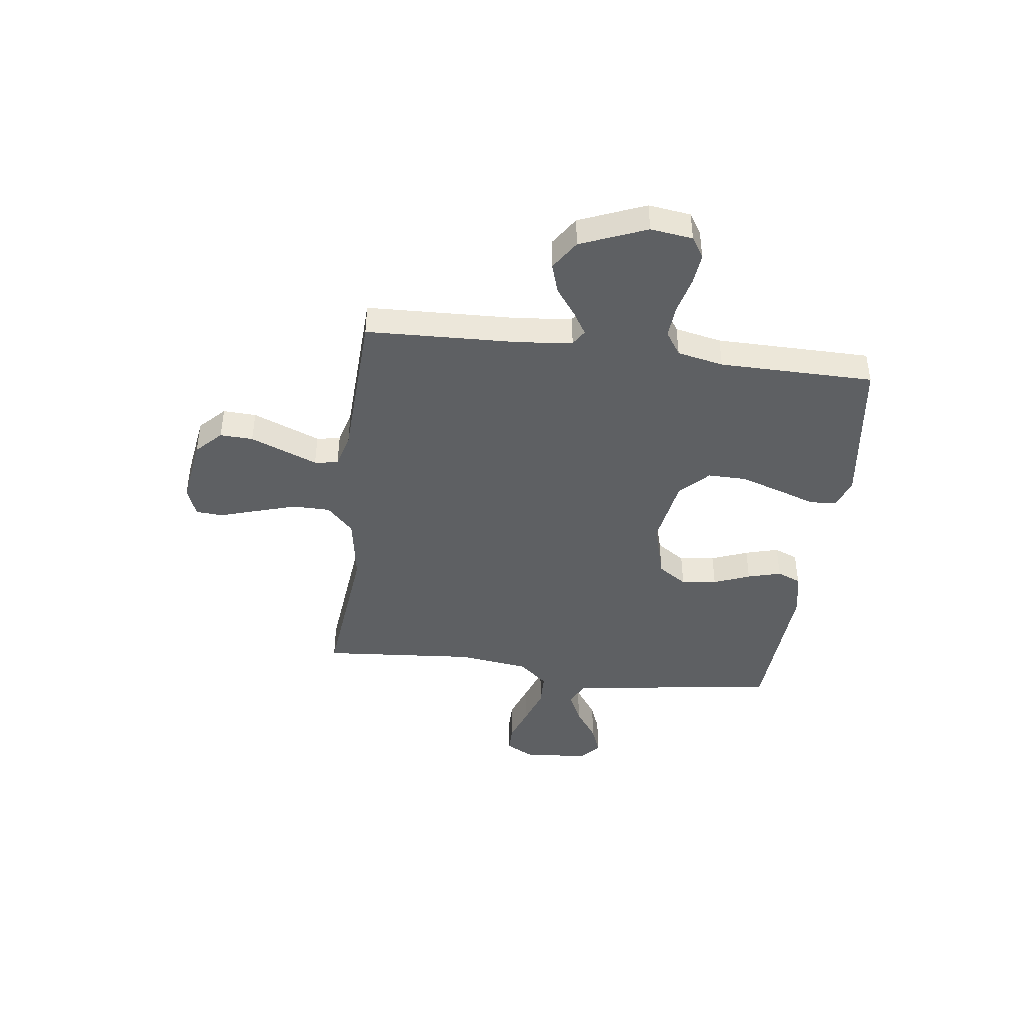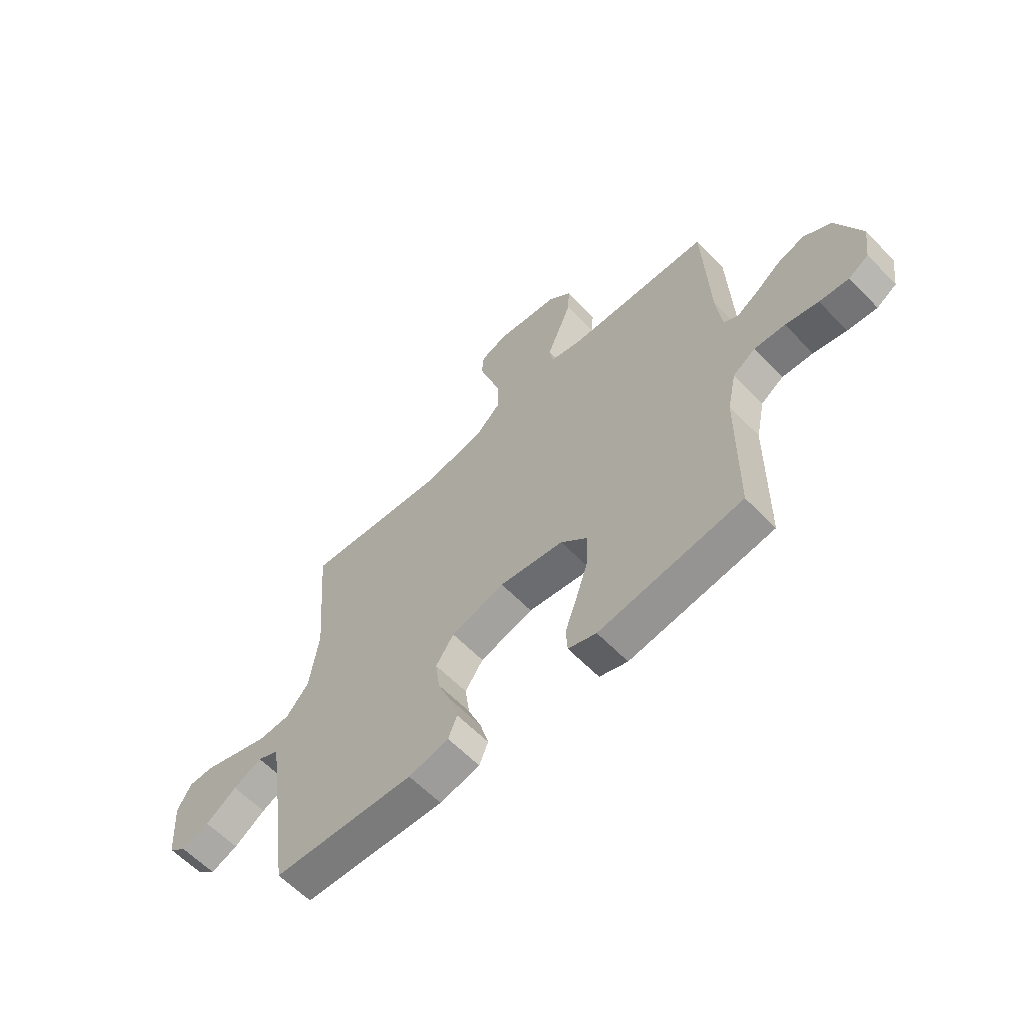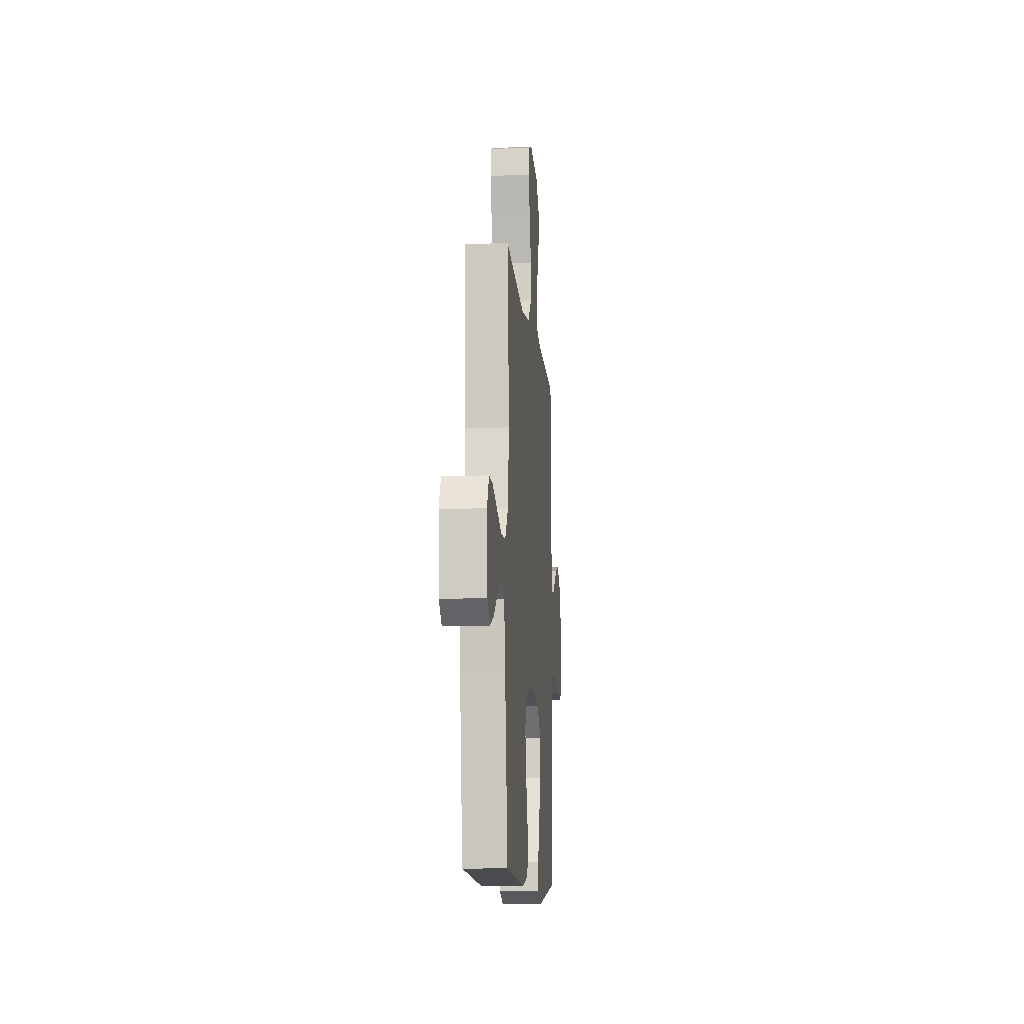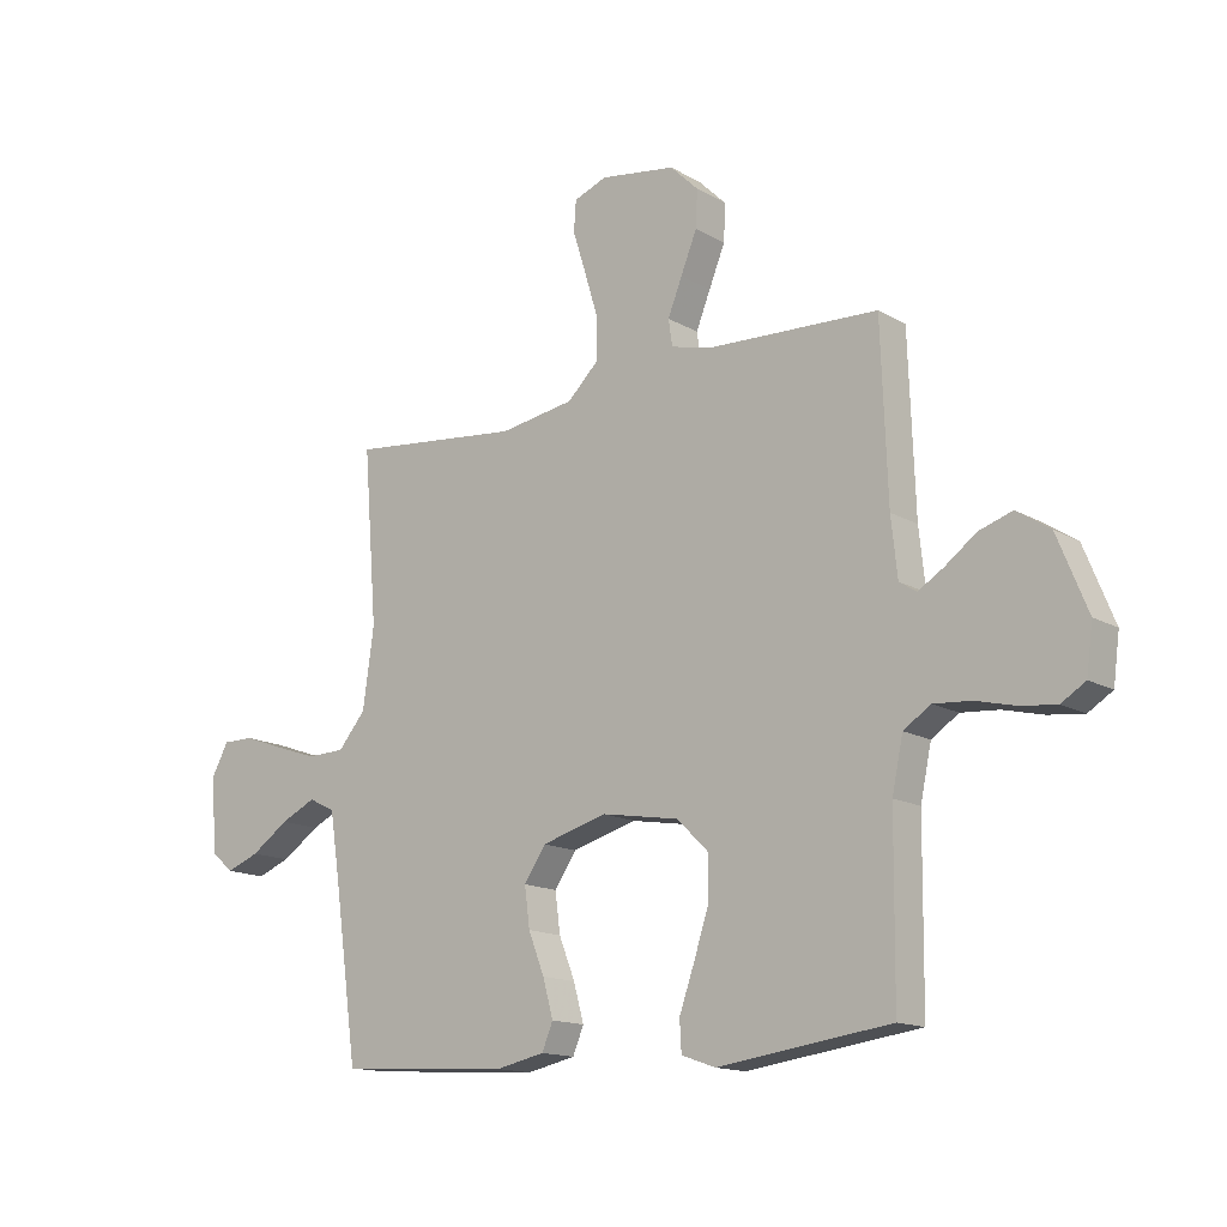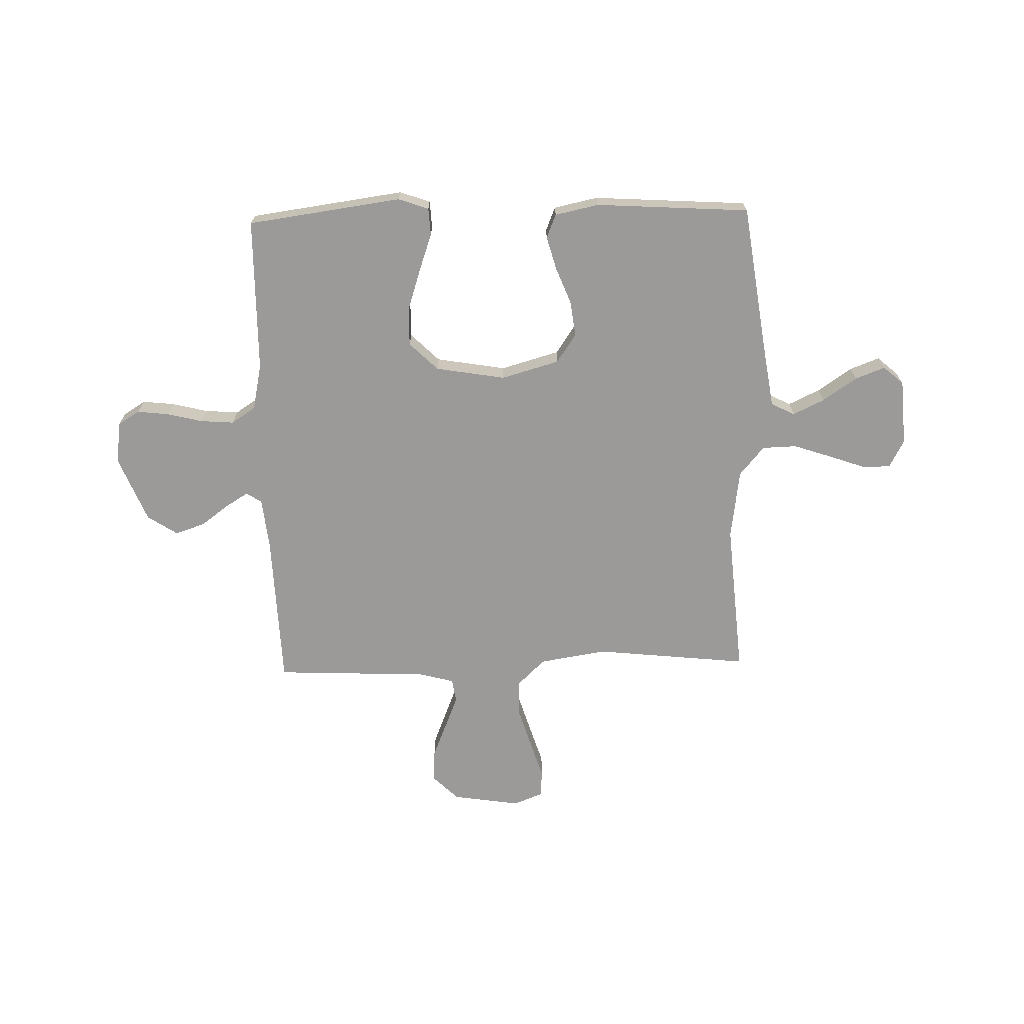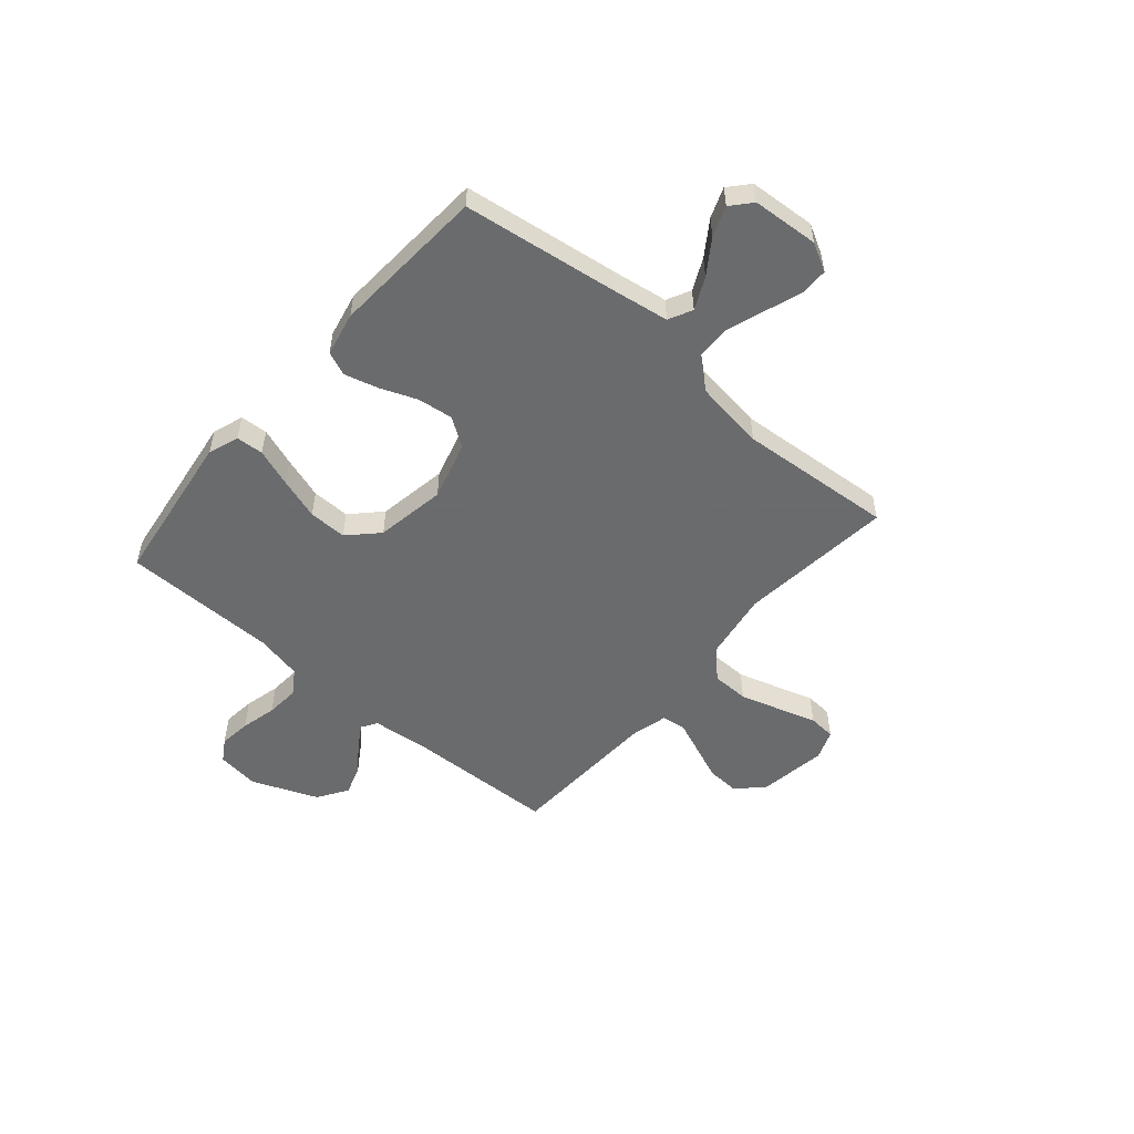
<metadata>
{"format":"obj","ext":"obj","renderer":"f3d","projection":"perspective","resolution":1024,"background":"white","views":[{"elev":-42.7,"azim":82.7,"up":"+Y"},{"elev":-61.3,"azim":43.9,"up":"+Z"},{"elev":-10.6,"azim":-85.1,"up":"+Z"},{"elev":-14.7,"azim":39.2,"up":"+Z"},{"elev":-69.3,"azim":-178.5,"up":"+Y"},{"elev":-53.2,"azim":-130.7,"up":"+Y"}]}
</metadata>
<code>
v 0.5 0.07 -0.5
v 0.2 0.07 -0.541
v 0.141 0.07 -0.52
v 0.138 0.07 -0.467
v 0.164 0.07 -0.393
v 0.19 0.07 -0.313
v 0.191 0.07 -0.239
v 0.136 0.07 -0.185
v 0 0.07 -0.162
v -0.113 0.07 -0.194
v -0.151 0.07 -0.25
v -0.142 0.07 -0.319
v -0.114 0.07 -0.39
v -0.096 0.07 -0.455
v -0.115 0.07 -0.501
v -0.2 0.07 -0.519
v -0.5 0.07 -0.5
v -0.542 0.07 -0.2
v -0.559 0.07 -0.09
v -0.605 0.07 -0.067
v -0.666 0.07 -0.096
v -0.732 0.07 -0.141
v -0.79 0.07 -0.163
v -0.829 0.07 -0.129
v -0.838 0.07 0
v -0.809 0.07 0.054
v -0.755 0.07 0.054
v -0.684 0.07 0.029
v -0.61 0.07 0.004
v -0.543 0.07 0.006
v -0.495 0.07 0.063
v -0.476 0.07 0.2
v -0.5 0.07 0.5
v -0.2 0.07 0.468
v -0.069 0.07 0.489
v -0.015 0.07 0.541
v -0.014 0.07 0.613
v -0.038 0.07 0.692
v -0.061 0.07 0.765
v -0.057 0.07 0.818
v 0 0.07 0.84
v 0.132 0.07 0.82
v 0.181 0.07 0.772
v 0.178 0.07 0.708
v 0.15 0.07 0.639
v 0.125 0.07 0.577
v 0.132 0.07 0.531
v 0.2 0.07 0.513
v 0.5 0.07 0.5
v 0.511 0.07 0.2
v 0.522 0.07 0.099
v 0.552 0.07 0.08
v 0.596 0.07 0.107
v 0.65 0.07 0.147
v 0.708 0.07 0.166
v 0.766 0.07 0.128
v 0.818 0.07 0
v 0.807 0.07 -0.082
v 0.765 0.07 -0.108
v 0.703 0.07 -0.101
v 0.634 0.07 -0.084
v 0.569 0.07 -0.079
v 0.522 0.07 -0.11
v 0.503 0.07 -0.2
v 0.5 0 -0.5
v 0.2 0 -0.541
v 0.141 0 -0.52
v 0.138 0 -0.467
v 0.164 0 -0.393
v 0.19 0 -0.313
v 0.191 0 -0.239
v 0.136 0 -0.185
v 0 0 -0.162
v -0.113 0 -0.194
v -0.151 0 -0.25
v -0.142 0 -0.319
v -0.114 0 -0.39
v -0.096 0 -0.455
v -0.115 0 -0.501
v -0.2 0 -0.519
v -0.5 0 -0.5
v -0.542 0 -0.2
v -0.559 0 -0.09
v -0.605 0 -0.067
v -0.666 0 -0.096
v -0.732 0 -0.141
v -0.79 0 -0.163
v -0.829 0 -0.129
v -0.838 0 0
v -0.809 0 0.054
v -0.755 0 0.054
v -0.684 0 0.029
v -0.61 0 0.004
v -0.543 0 0.006
v -0.495 0 0.063
v -0.476 0 0.2
v -0.5 0 0.5
v -0.2 0 0.468
v -0.069 0 0.489
v -0.015 0 0.541
v -0.014 0 0.613
v -0.038 0 0.692
v -0.061 0 0.765
v -0.057 0 0.818
v 0 0 0.84
v 0.132 0 0.82
v 0.181 0 0.772
v 0.178 0 0.708
v 0.15 0 0.639
v 0.125 0 0.577
v 0.132 0 0.531
v 0.2 0 0.513
v 0.5 0 0.5
v 0.511 0 0.2
v 0.522 0 0.099
v 0.552 0 0.08
v 0.596 0 0.107
v 0.65 0 0.147
v 0.708 0 0.166
v 0.766 0 0.128
v 0.818 0 0
v 0.807 0 -0.082
v 0.765 0 -0.108
v 0.703 0 -0.101
v 0.634 0 -0.084
v 0.569 0 -0.079
v 0.522 0 -0.11
v 0.503 0 -0.2
f 59 60 61
f 58 59 61
f 57 58 61
f 56 57 61
f 55 56 61
f 54 55 61
f 53 54 61
f 52 53 61 62
f 51 52 62 63
f 48 49 50
f 51 63 64
f 50 51 64
f 48 50 64
f 47 48 64
f 43 44 45
f 42 43 45
f 41 42 45
f 40 41 45
f 39 40 45
f 38 39 45
f 37 38 45 46
f 36 37 46 47
f 32 33 34
f 31 32 34 35
f 36 47 64
f 35 36 64
f 31 35 64
f 30 31 64
f 26 27 28
f 25 26 28
f 24 25 28
f 23 24 28
f 22 23 28
f 21 22 28
f 20 21 28 29
f 16 17 18
f 15 16 18
f 14 15 18
f 13 14 18
f 12 13 18
f 11 12 18 19
f 20 29 30
f 19 20 30
f 11 19 30
f 10 11 30
f 3 4 5
f 2 3 5
f 1 2 5
f 64 1 5
f 64 5 6
f 9 10 30
f 8 9 30 64
f 7 8 64
f 6 7 64
f 125 124 123
f 125 123 122
f 125 122 121
f 125 121 120
f 125 120 119
f 125 119 118
f 125 118 117
f 126 125 117 116
f 127 126 116 115
f 114 113 112
f 128 127 115
f 128 115 114
f 128 114 112
f 128 112 111
f 109 108 107
f 109 107 106
f 109 106 105
f 109 105 104
f 109 104 103
f 109 103 102
f 110 109 102 101
f 111 110 101 100
f 98 97 96
f 99 98 96 95
f 128 111 100
f 128 100 99
f 128 99 95
f 128 95 94
f 92 91 90
f 92 90 89
f 92 89 88
f 92 88 87
f 92 87 86
f 92 86 85
f 93 92 85 84
f 82 81 80
f 82 80 79
f 82 79 78
f 82 78 77
f 82 77 76
f 83 82 76 75
f 94 93 84
f 94 84 83
f 94 83 75
f 94 75 74
f 69 68 67
f 69 67 66
f 69 66 65
f 69 65 128
f 70 69 128
f 94 74 73
f 128 94 73 72
f 128 72 71
f 128 71 70
f 1 65 66 2
f 2 66 67 3
f 3 67 68 4
f 4 68 69 5
f 5 69 70 6
f 6 70 71 7
f 7 71 72 8
f 8 72 73 9
f 9 73 74 10
f 10 74 75 11
f 11 75 76 12
f 12 76 77 13
f 13 77 78 14
f 14 78 79 15
f 15 79 80 16
f 16 80 81 17
f 17 81 82 18
f 18 82 83 19
f 19 83 84 20
f 20 84 85 21
f 21 85 86 22
f 22 86 87 23
f 23 87 88 24
f 24 88 89 25
f 25 89 90 26
f 26 90 91 27
f 27 91 92 28
f 28 92 93 29
f 29 93 94 30
f 30 94 95 31
f 31 95 96 32
f 32 96 97 33
f 33 97 98 34
f 34 98 99 35
f 35 99 100 36
f 36 100 101 37
f 37 101 102 38
f 38 102 103 39
f 39 103 104 40
f 40 104 105 41
f 41 105 106 42
f 42 106 107 43
f 43 107 108 44
f 44 108 109 45
f 45 109 110 46
f 46 110 111 47
f 47 111 112 48
f 48 112 113 49
f 49 113 114 50
f 50 114 115 51
f 51 115 116 52
f 52 116 117 53
f 53 117 118 54
f 54 118 119 55
f 55 119 120 56
f 56 120 121 57
f 57 121 122 58
f 58 122 123 59
f 59 123 124 60
f 60 124 125 61
f 61 125 126 62
f 62 126 127 63
f 63 127 128 64
f 64 128 65 1

</code>
